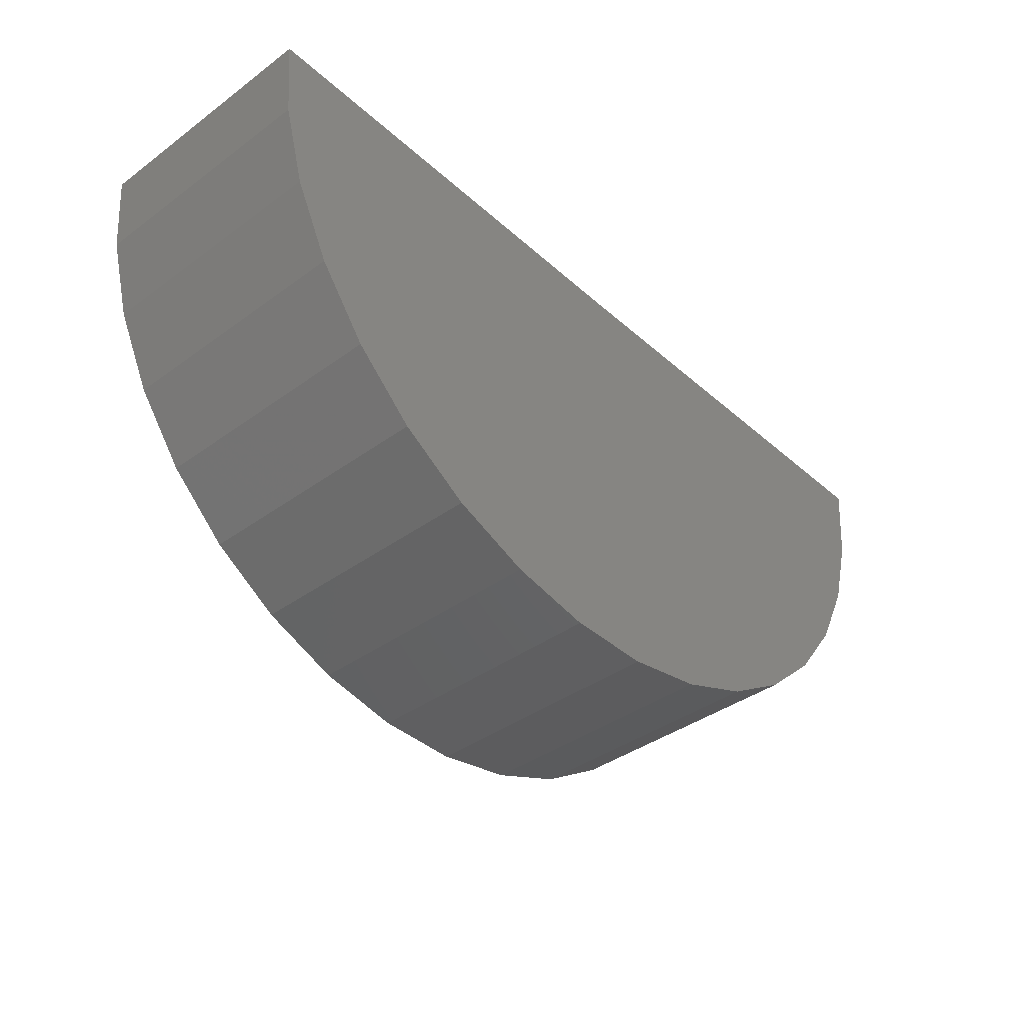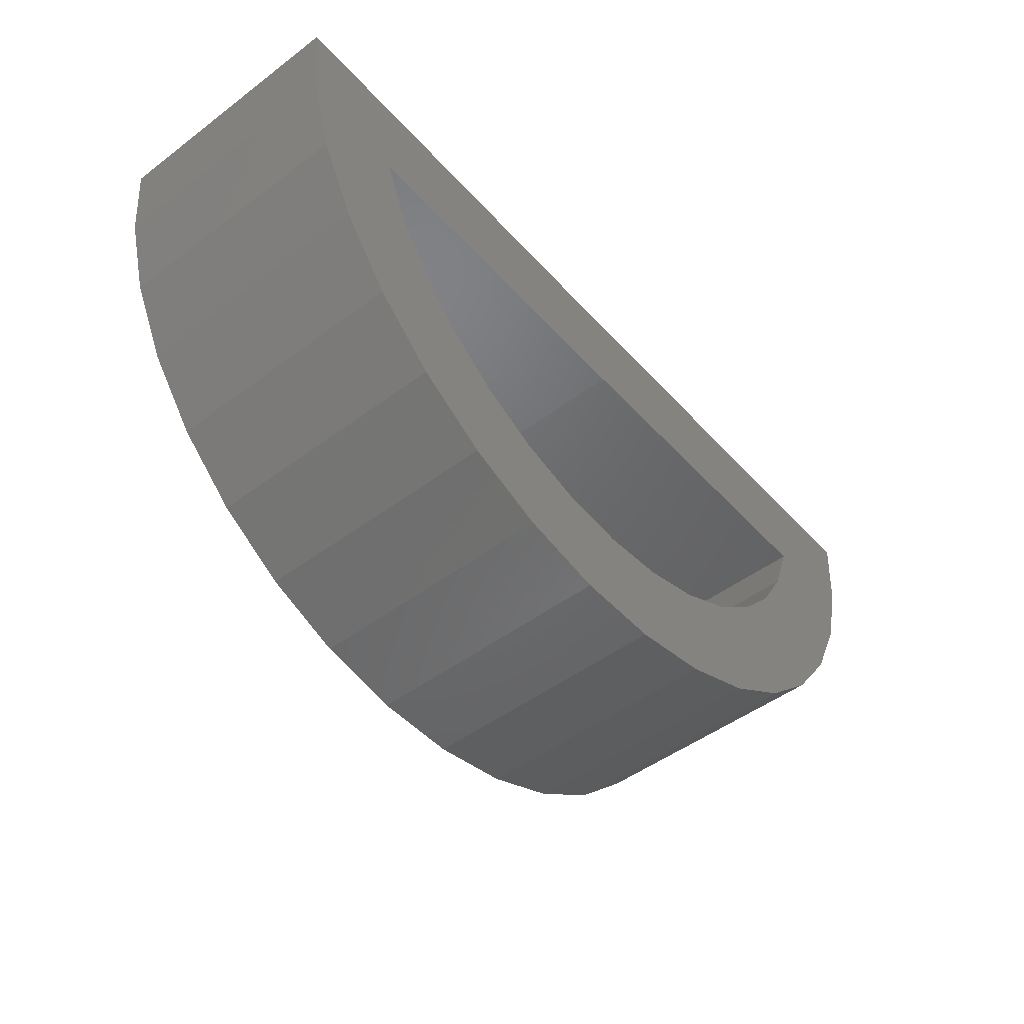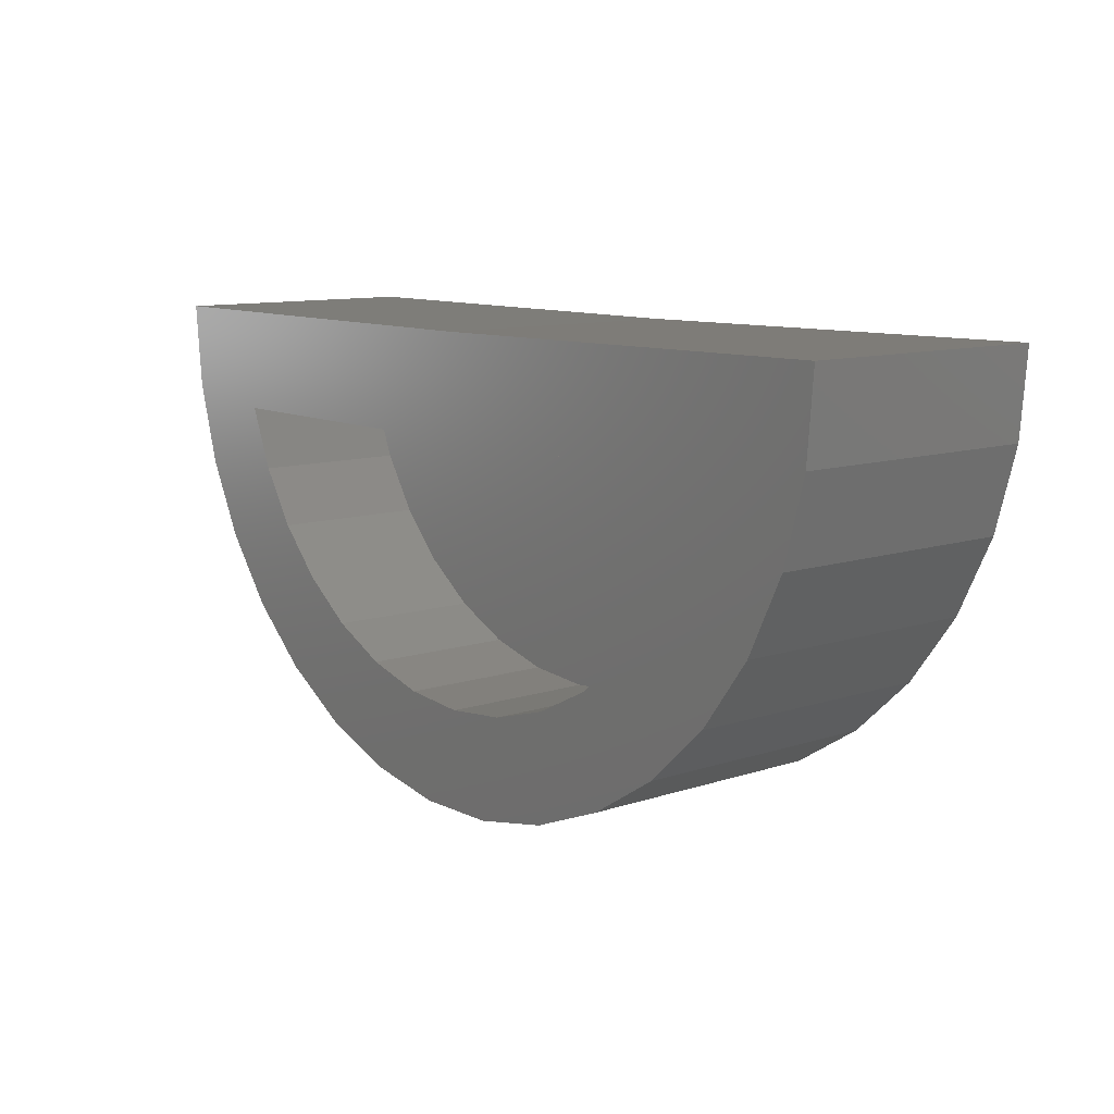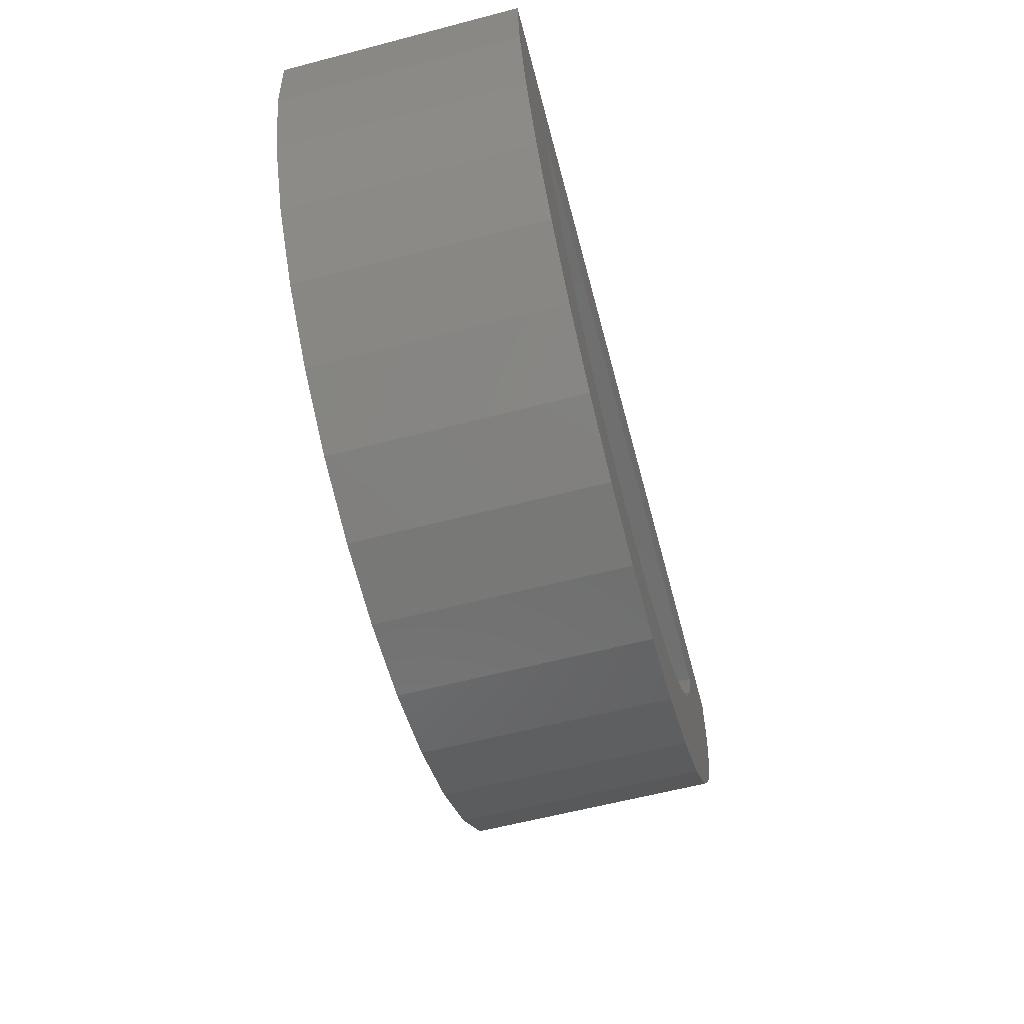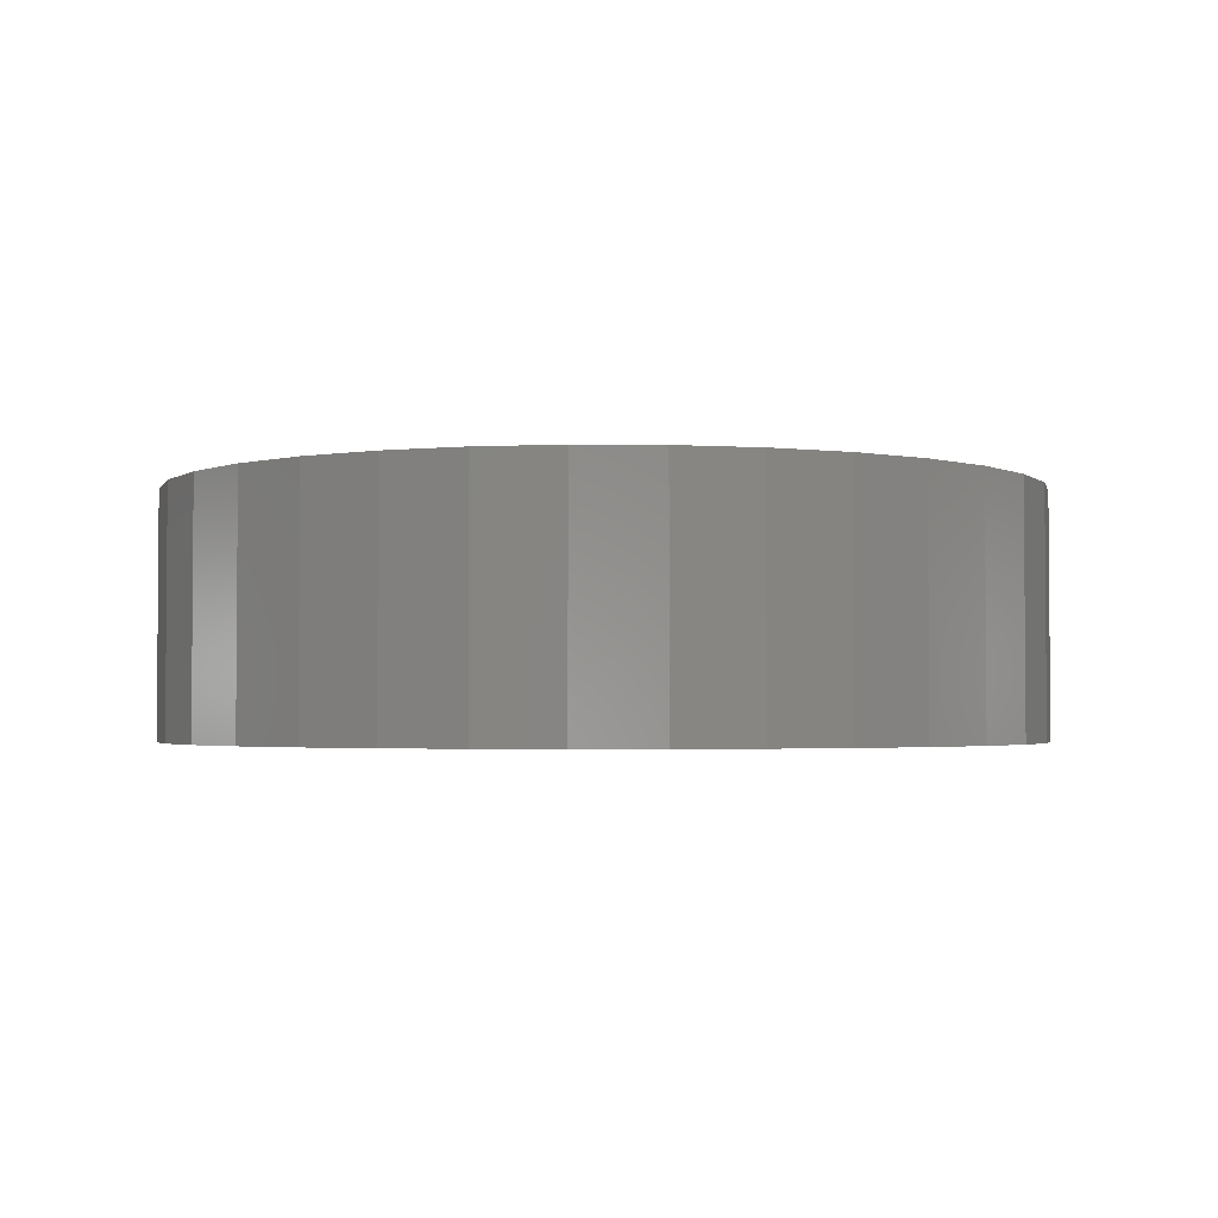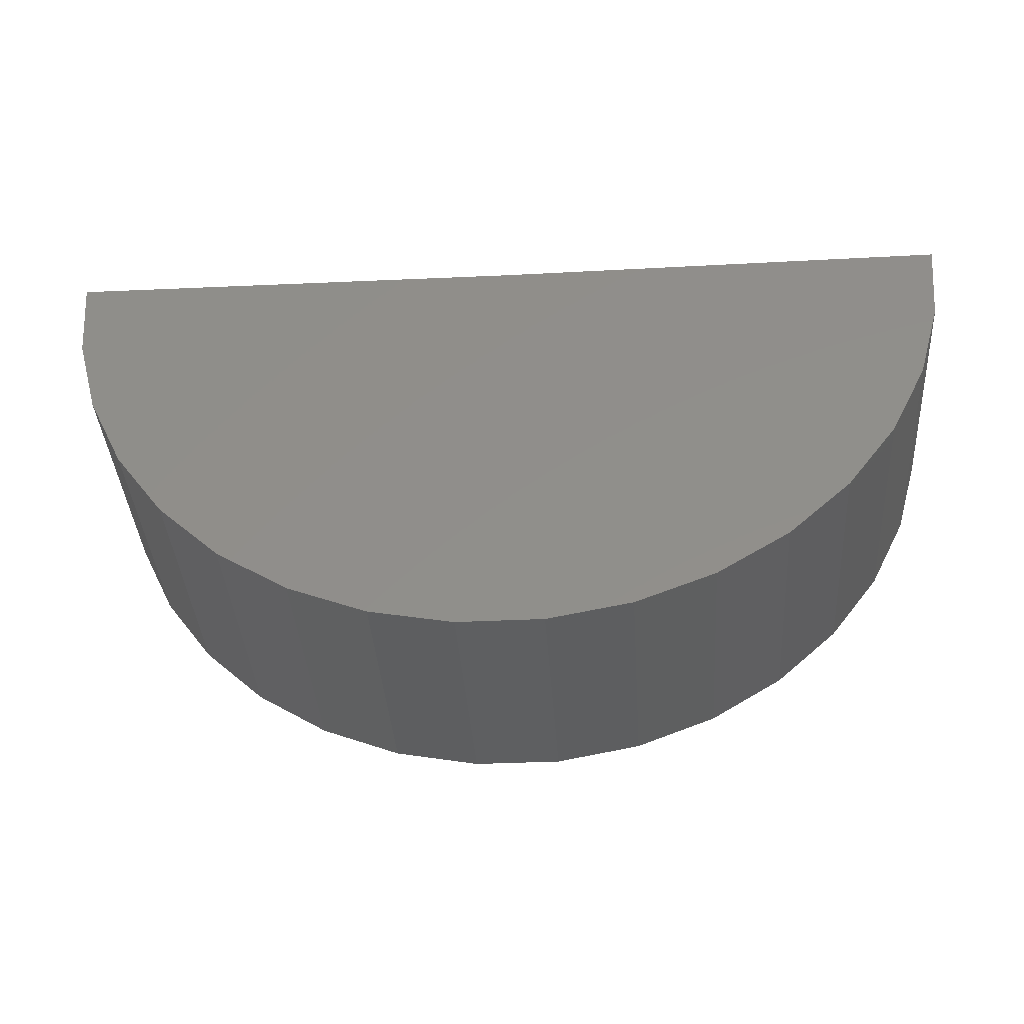
<metadata>
{"format":"stl","ext":"stl","renderer":"f3d","projection":"perspective","resolution":1024,"background":"white","views":[{"elev":-39.0,"azim":132.4,"up":"+Y"},{"elev":-48.7,"azim":-50.2,"up":"+Y"},{"elev":10.6,"azim":50.4,"up":"+Y"},{"elev":-60.9,"azim":-75.1,"up":"+Y"},{"elev":-2.6,"azim":-1.3,"up":"+Z"},{"elev":-38.5,"azim":-176.1,"up":"+Y"}]}
</metadata>
<code>
# stl→obj: 70 verts, 136 faces
v 0.1285 -0.3191 0.1787
v 0.1119 -0.246 0.1787
v 0.07016 -0.3085 0.1787
v -0.04213 -0.1521 0.1787
v -0.1157 -0.1692 0.1787
v -0.01085 -0.186 0.1787
v 0.3515 -0.2539 0.1787
v 0.2036 -0.2455 0.1787
v 0.1578 -0.25 0.1787
v 0.3013 -0.2856 0.1787
v 0.2461 -0.3074 0.1787
v 0.1562 1.778e-17 0.1787
v -0.1641 6.074e-34 0.1787
v -0.1586 -0.05909 0.1787
v 0.1567 -0.07031 0.1787
v 0.397 -0.06735 0.1787
v 0.4718 -0.0552 0.1787
v 0.4765 0.003946 0.1787
v 0.1879 -0.3187 0.1787
v -0.1423 -0.1161 0.1787
v -0.06668 -0.1131 0.1787
v -0.08366 -0.07031 0.1787
v 0.02611 -0.2135 0.1787
v -0.07984 -0.2165 0.1787
v 0.06749 -0.2337 0.1787
v -0.03585 -0.2563 0.1787
v 0.01472 -0.2874 0.1787
v 0.4562 -0.1125 0.1787
v 0.3806 -0.1104 0.1787
v 0.4303 -0.1659 0.1787
v 0.3565 -0.1497 0.1787
v 0.395 -0.2136 0.1787
v 0.3256 -0.1839 0.1787
v 0.289 -0.2118 0.1787
v 0.2479 -0.2326 0.1787
v 0.1578 -0.25 0.07031
v 0.2036 -0.2455 0.07031
v 0.2479 -0.2326 0.07031
v 0.289 -0.2118 0.07031
v 0.3256 -0.1839 0.07031
v 0.3565 -0.1497 0.07031
v 0.3806 -0.1104 0.07031
v 0.397 -0.06735 0.07031
v 0.1119 -0.246 0.07031
v 0.06749 -0.2337 0.07031
v 0.02611 -0.2135 0.07031
v -0.01085 -0.186 0.07031
v -0.04213 -0.1521 0.07031
v -0.06668 -0.1131 0.07031
v -0.08366 -0.07031 0.07031
v 0.1567 -0.07031 0.07031
v 0.4765 0.003946 3.968e-17
v 0.1562 1.778e-17 -1.961e-17
v -0.1641 0 0
v 0.4718 -0.0552 2.776e-17
v 0.4562 -0.1125 2.776e-17
v 0.4303 -0.1659 2.776e-17
v 0.395 -0.2136 2.776e-17
v 0.3515 -0.2539 2.776e-17
v 0.3013 -0.2856 2.776e-17
v 0.2461 -0.3074 2.776e-17
v 0.1879 -0.3187 2.776e-17
v 0.1285 -0.3191 2.776e-17
v 0.07016 -0.3085 2.776e-17
v 0.01472 -0.2874 2.776e-17
v -0.03585 -0.2563 2.776e-17
v -0.07984 -0.2165 2.776e-17
v -0.1157 -0.1692 2.776e-17
v -0.1423 -0.1161 2.776e-17
v -0.1586 -0.05909 2.776e-17
f 1 2 3
f 4 5 6
f 7 8 9
f 10 7 9
f 9 11 10
f 12 13 14
f 12 14 15
f 12 15 16
f 12 16 17
f 12 17 18
f 2 1 9
f 9 1 19
f 9 19 11
f 5 4 20
f 20 4 21
f 20 21 14
f 14 21 22
f 14 22 15
f 6 5 23
f 23 5 24
f 23 24 25
f 25 24 26
f 25 26 2
f 2 26 27
f 2 27 3
f 17 16 28
f 28 16 29
f 28 29 30
f 30 29 31
f 30 31 32
f 32 31 33
f 32 33 34
f 32 34 7
f 7 34 35
f 7 35 8
f 36 8 37
f 37 8 35
f 37 35 38
f 38 35 34
f 38 34 39
f 39 34 33
f 39 33 40
f 40 33 31
f 40 31 41
f 41 31 29
f 41 29 42
f 42 29 16
f 42 16 43
f 8 36 9
f 9 36 44
f 9 44 2
f 2 44 45
f 2 45 25
f 25 45 46
f 25 46 23
f 23 46 47
f 23 47 6
f 6 47 48
f 6 48 4
f 4 48 49
f 4 49 21
f 21 49 50
f 21 50 22
f 22 50 15
f 15 50 51
f 16 15 43
f 43 15 51
f 51 50 49
f 51 49 48
f 51 48 47
f 51 47 46
f 51 46 45
f 51 45 44
f 51 44 36
f 51 36 37
f 51 37 38
f 51 38 39
f 51 39 40
f 51 40 41
f 51 41 42
f 51 42 43
f 52 53 18
f 18 53 12
f 54 13 53
f 53 13 12
f 52 18 55
f 55 18 17
f 55 17 56
f 56 17 28
f 56 28 57
f 57 28 30
f 57 30 58
f 58 30 32
f 58 32 59
f 59 32 7
f 59 7 60
f 60 7 10
f 60 10 61
f 61 10 11
f 61 11 62
f 62 11 19
f 62 19 63
f 63 19 1
f 63 1 64
f 64 1 3
f 64 3 65
f 65 3 27
f 65 27 66
f 66 27 26
f 66 26 67
f 67 26 24
f 67 24 68
f 68 24 5
f 68 5 69
f 69 5 20
f 69 20 70
f 70 20 14
f 70 14 54
f 54 14 13
f 55 53 52
f 62 63 61
f 63 64 61
f 61 64 65
f 61 65 60
f 60 65 66
f 60 66 59
f 59 66 67
f 59 67 58
f 58 67 68
f 58 68 57
f 57 68 69
f 57 69 56
f 56 69 70
f 56 70 55
f 55 70 54
f 55 54 53

</code>
